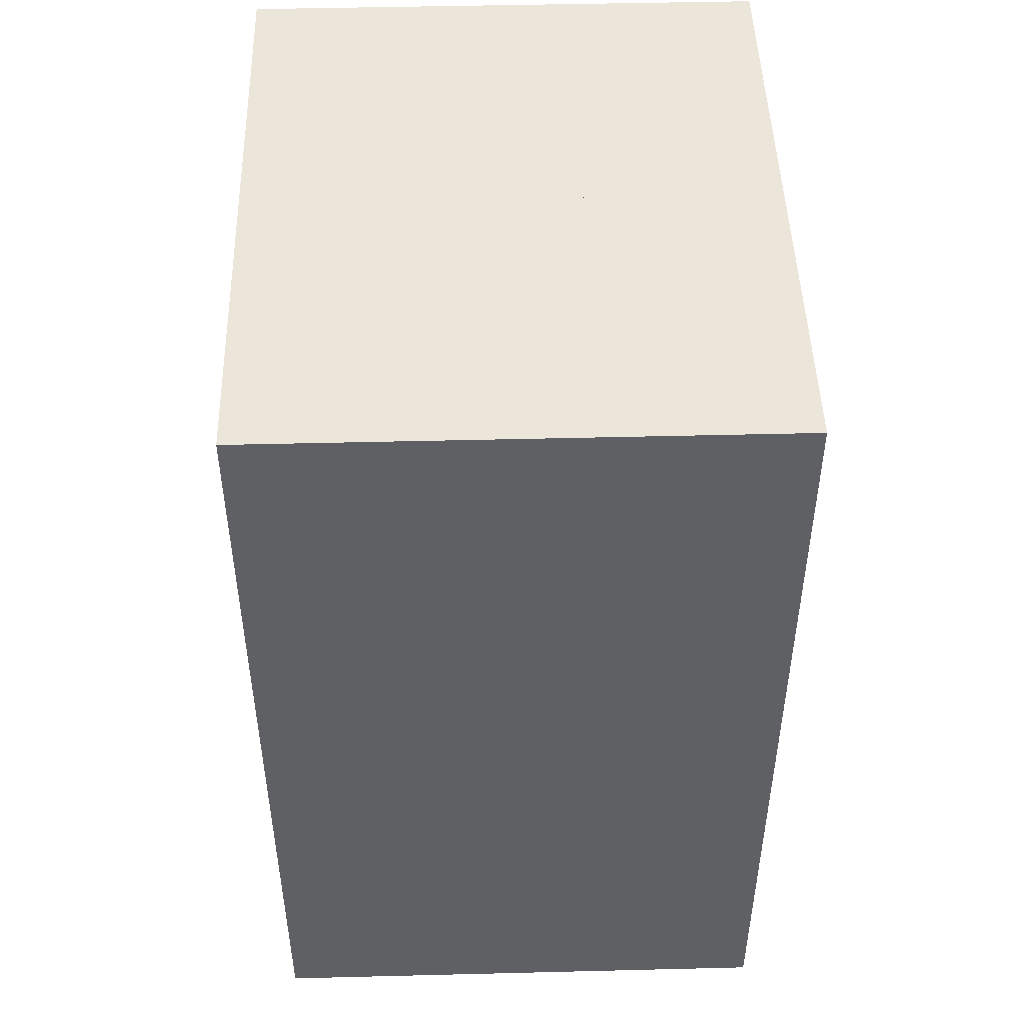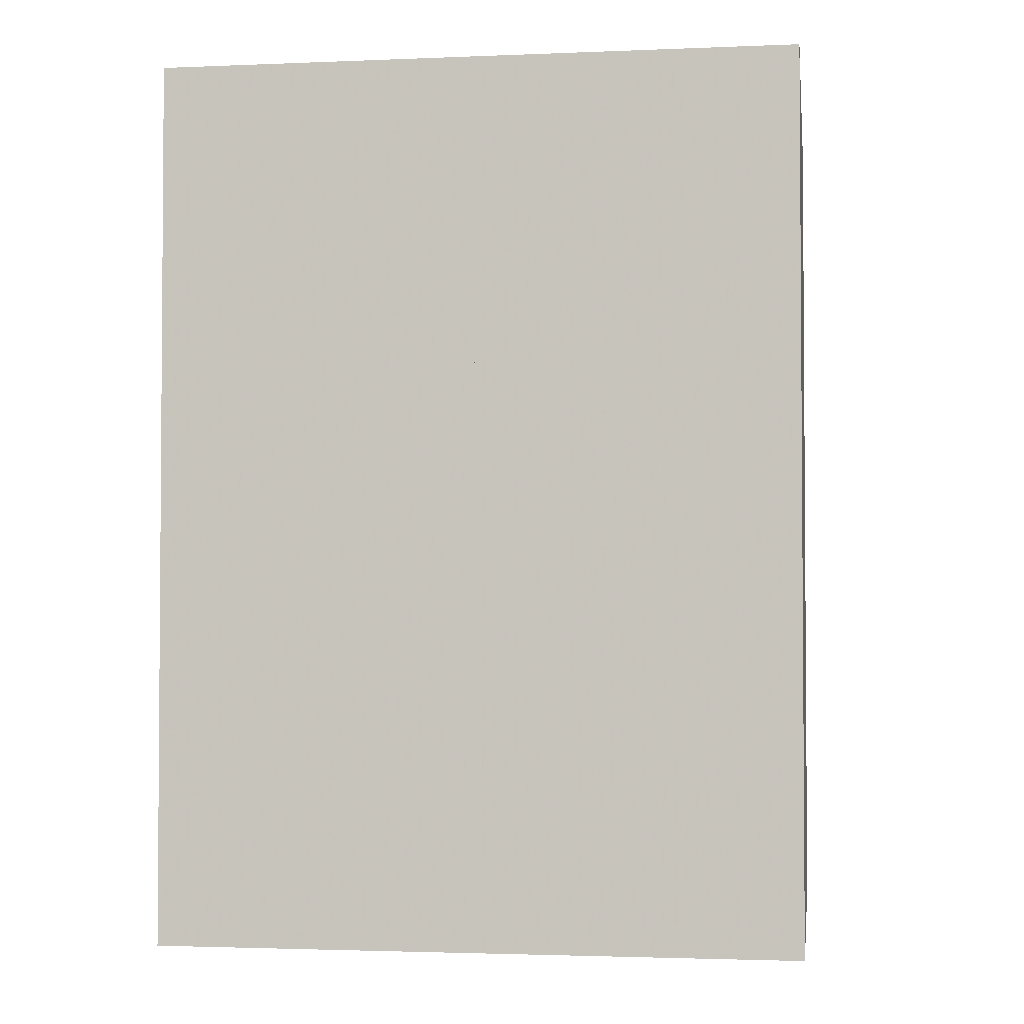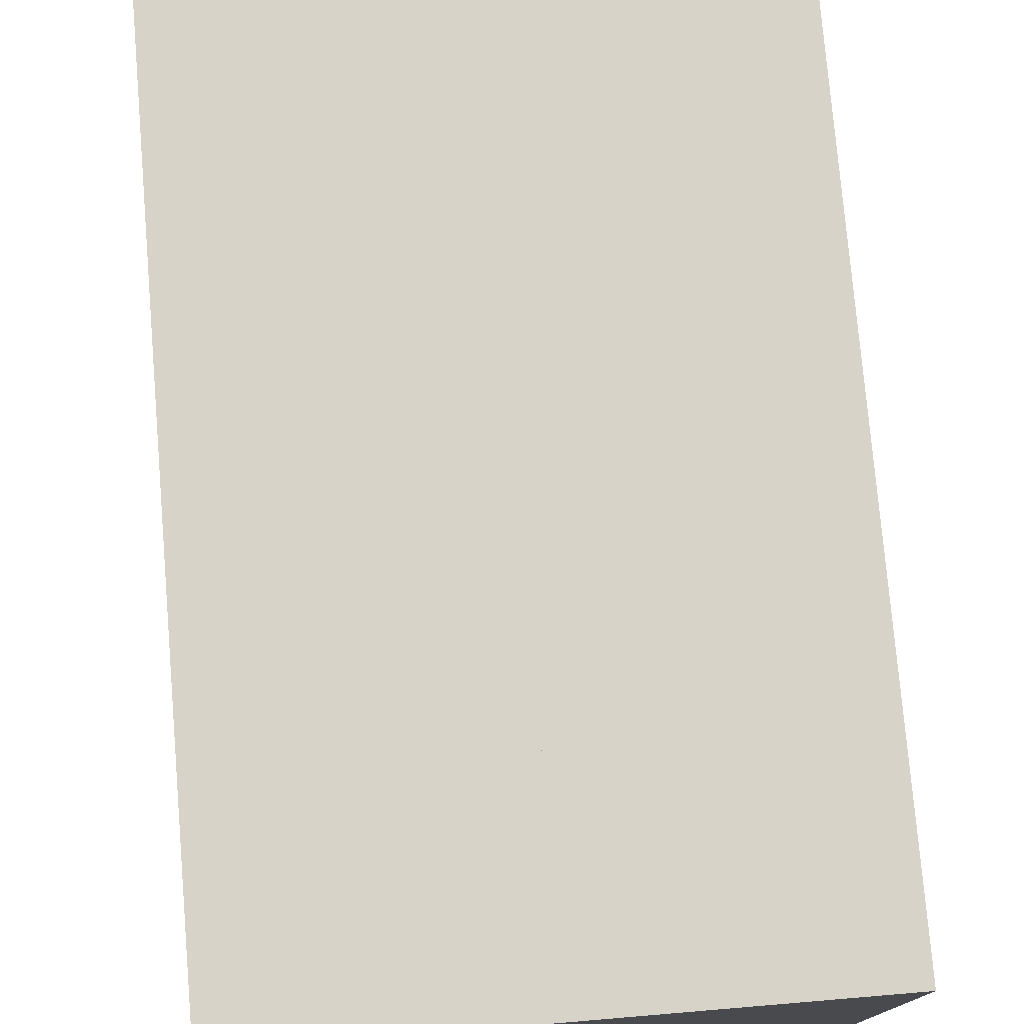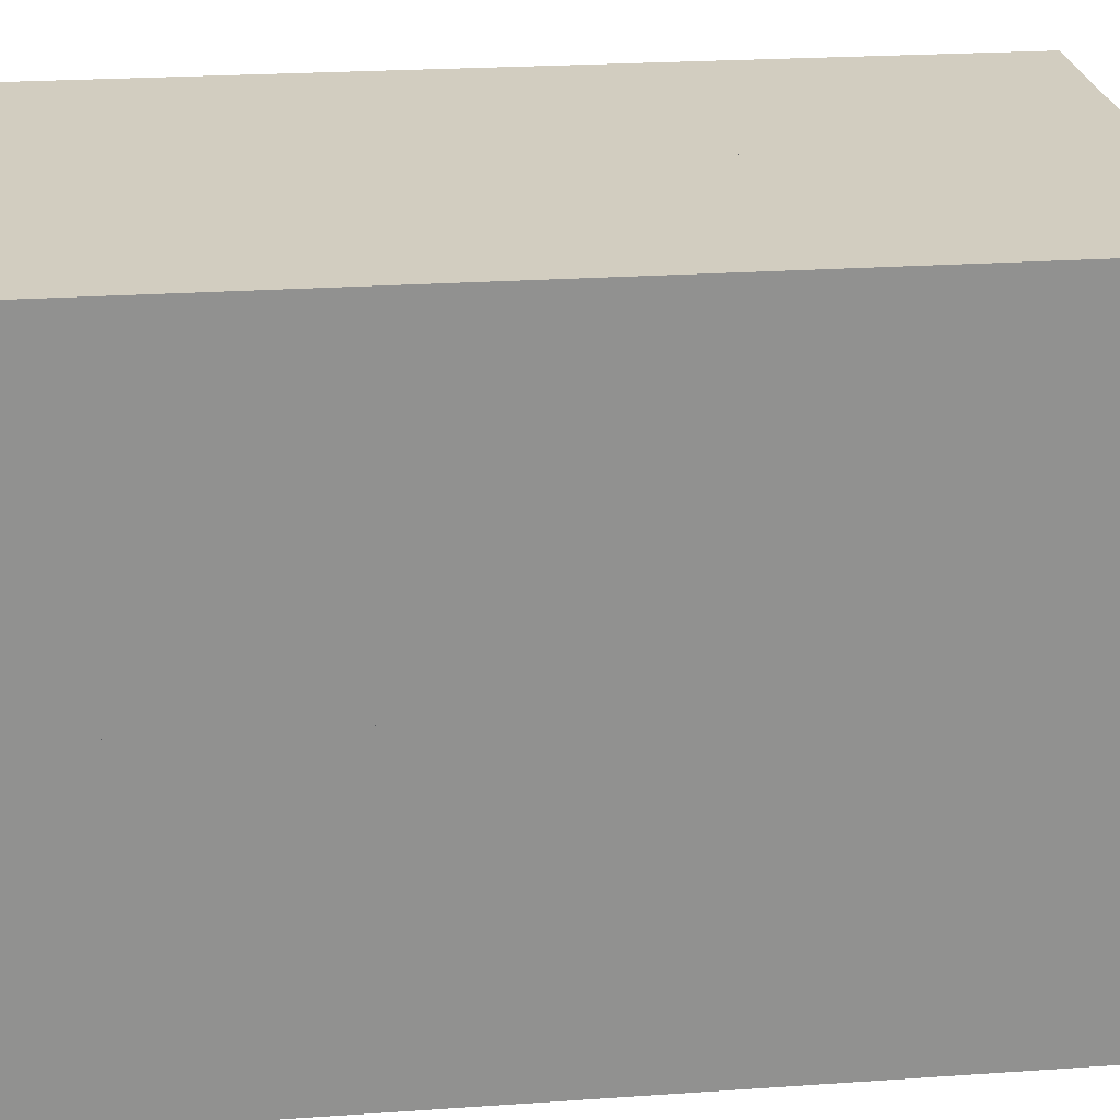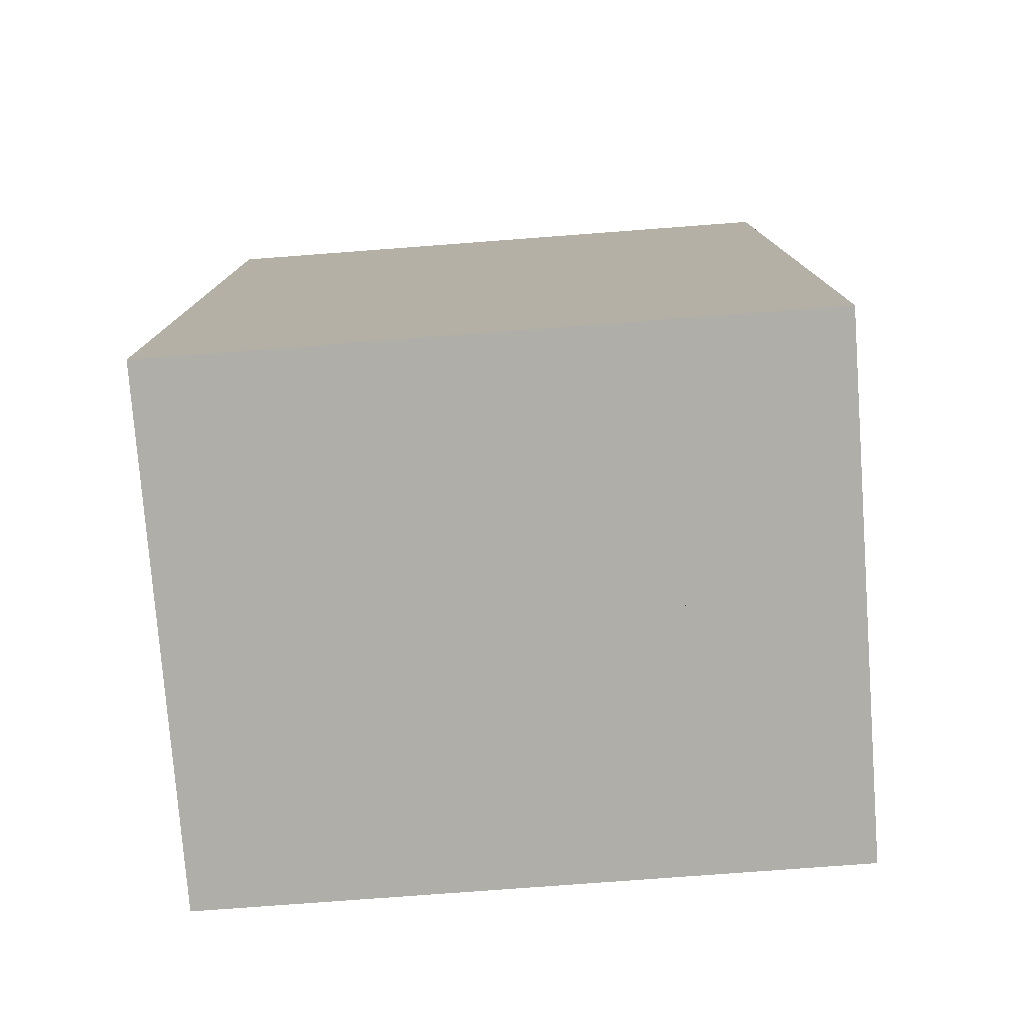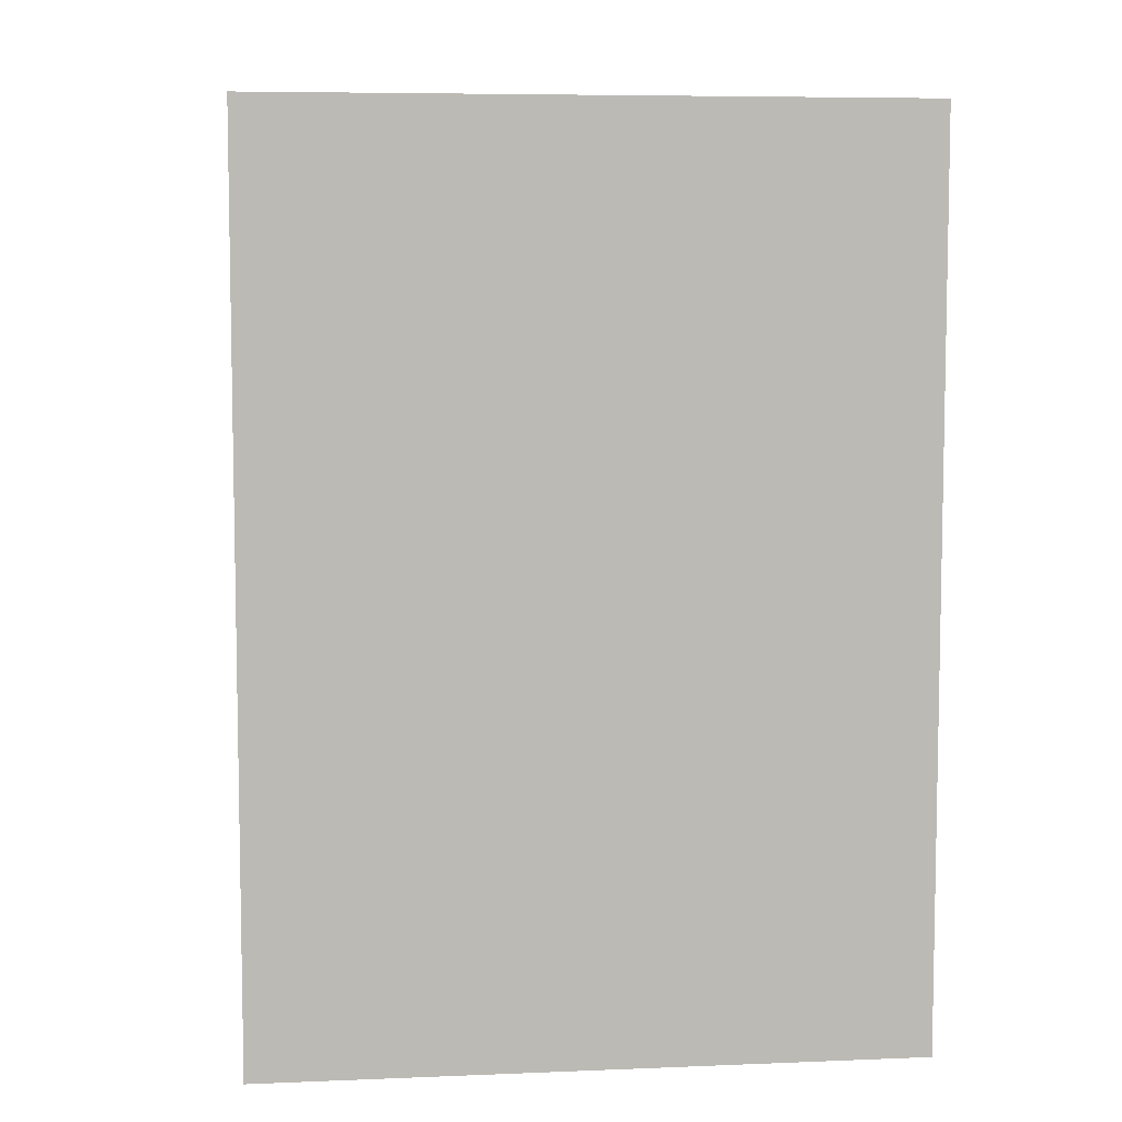
<metadata>
{"format":"obj","ext":"obj","renderer":"f3d","projection":"perspective","resolution":1024,"background":"white","views":[{"elev":47.6,"azim":-1.6,"up":"+Y"},{"elev":-2.5,"azim":98.2,"up":"+Y"},{"elev":76.7,"azim":-4.8,"up":"+Z"},{"elev":24.5,"azim":83.6,"up":"+Z"},{"elev":-77.5,"azim":94.3,"up":"+Y"},{"elev":6.8,"azim":-96.7,"up":"+Y"}]}
</metadata>
<code>
v -9.857 -12.98 24.75
v -9.857 -12.98 12.37
v 0.191 -12.98 24.75
v 0.191 -12.98 12.37
v 0.191 21.24 12.37
v 0.191 21.24 24.75
v -9.857 21.24 24.75
v -9.857 21.24 12.37
v -4.833 4.13 18.56
v 5.215 4.13 18.56
v 10.24 21.24 24.75
v 10.24 21.24 12.37
v 10.24 -12.98 24.75
v 10.24 -12.98 12.37
v 0.191 -12.98 0
v 10.24 -12.98 0
v 10.24 21.24 0
v 0.191 21.24 0
v 5.215 4.13 6.187
v -4.833 4.13 6.187
v -9.857 21.24 0
v -9.857 -12.98 0
f 4 2 1 3
f 6 3 4 5
f 5 8 7 6
f 7 1 2 8
f 3 1 7 6
f 3 1 9
f 9 2 1
f 4 2 9
f 4 3 9
f 7 9 8
f 9 2 8
f 7 1 9
f 6 9 5
f 9 4 5
f 6 3 9
f 5 8 9
f 6 7 9
f 11 6 10
f 10 5 12
f 10 13 11
f 12 14 10
f 11 10 12
f 6 3 10
f 10 4 5
f 6 10 5
f 10 14 13
f 10 4 14
f 4 3 10
f 13 3 10
f 11 6 3 13
f 11 6 5 12
f 12 14 13 11
f 13 3 4 14
f 14 4 15 16
f 17 16 14 12
f 12 5 18 17
f 16 15 18 17
f 14 4 5 12
f 14 4 19
f 19 4 15
f 16 15 19
f 14 16 19
f 18 19 5
f 19 15 18
f 19 4 5
f 12 19 17
f 17 16 19
f 19 14 12
f 17 18 19
f 19 5 12
f 5 8 20
f 18 21 20
f 20 4 5
f 20 15 18
f 18 20 5
f 20 2 8
f 20 22 21
f 8 20 21
f 20 4 15
f 15 22 20
f 20 2 22
f 4 2 20
f 4 2 8 5
f 15 22 21 18
f 8 2 22 21
f 18 21 8 5
f 5 4 15 18
f 4 2 22 15

</code>
